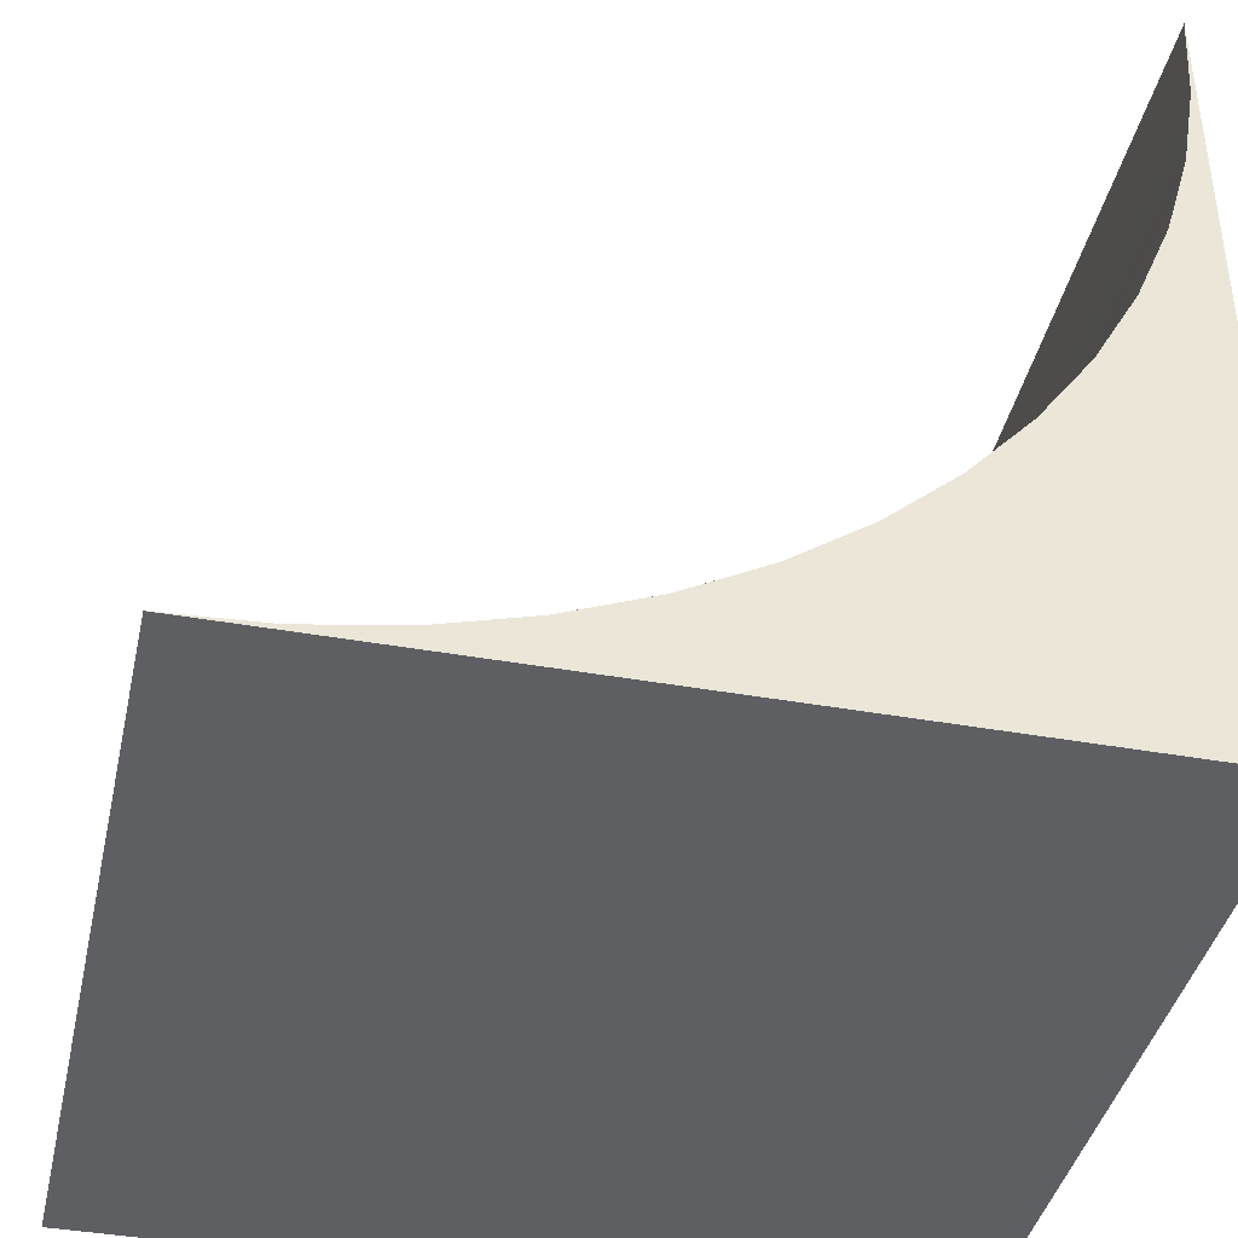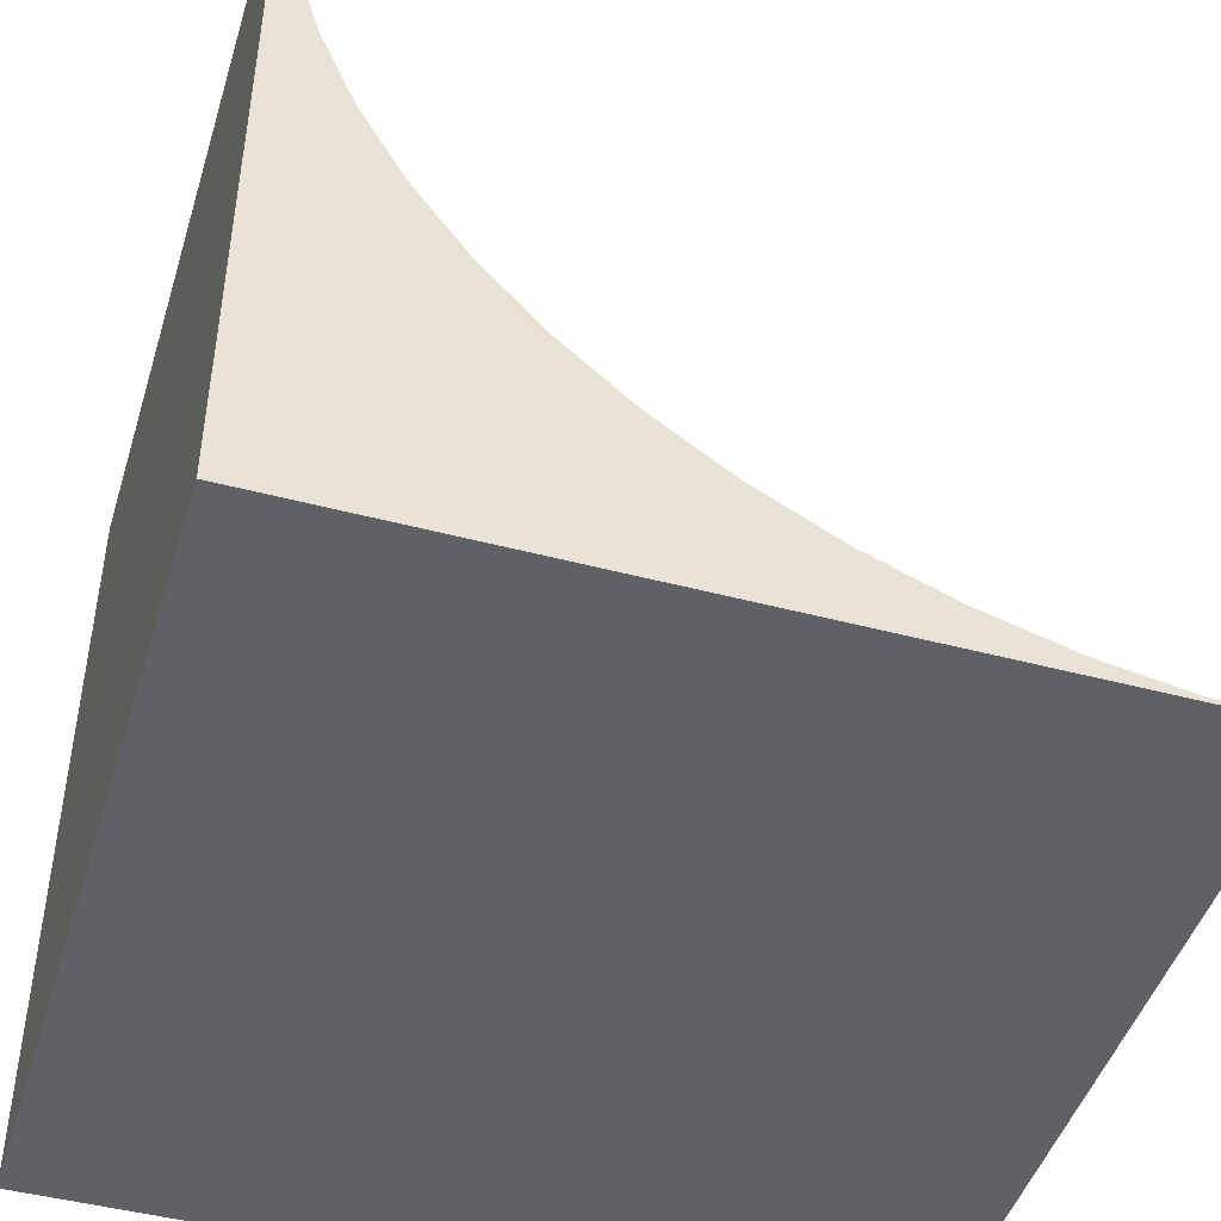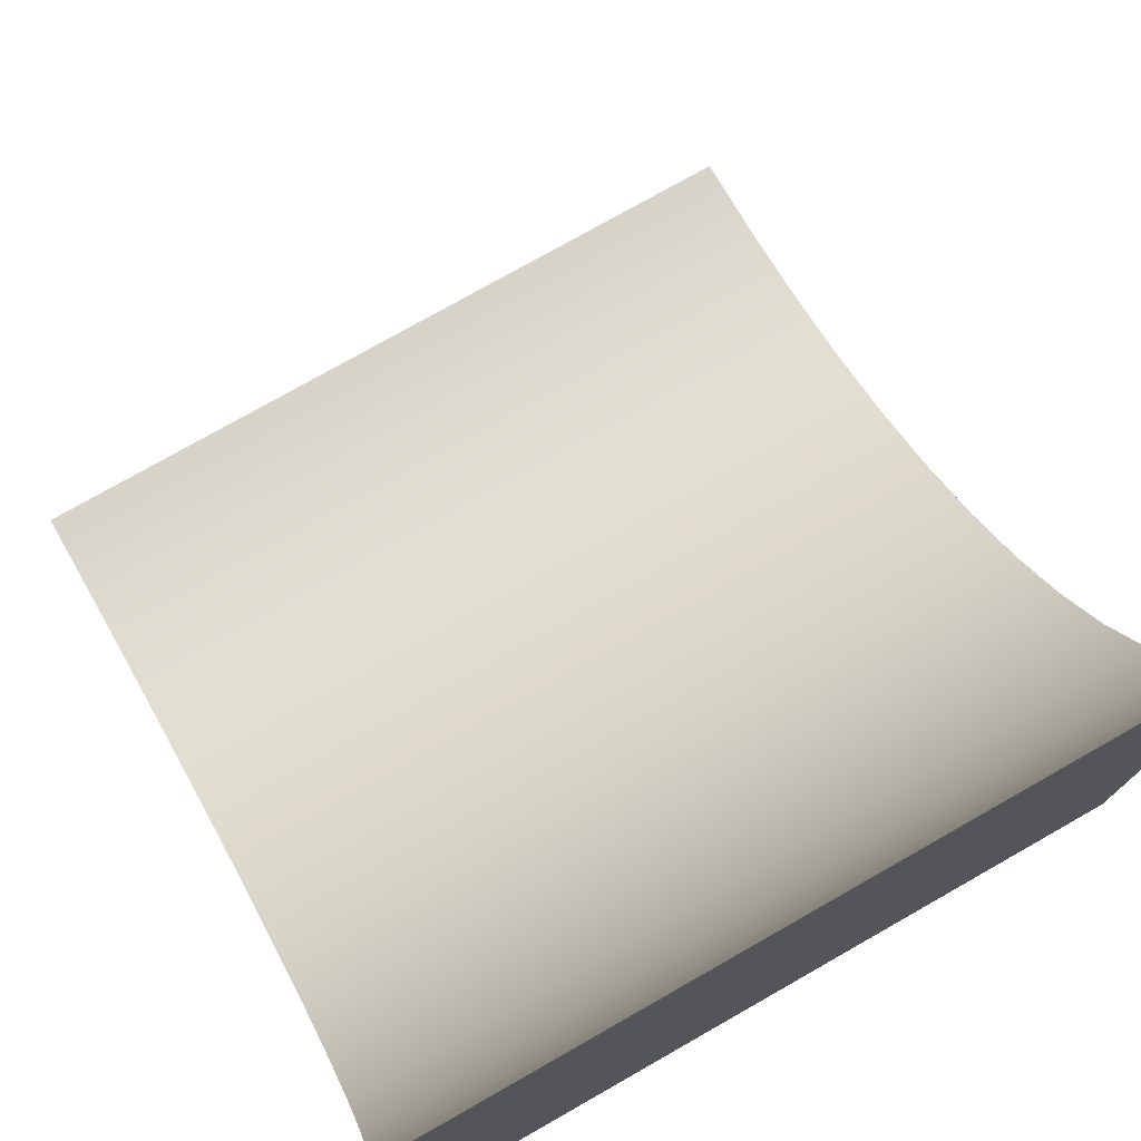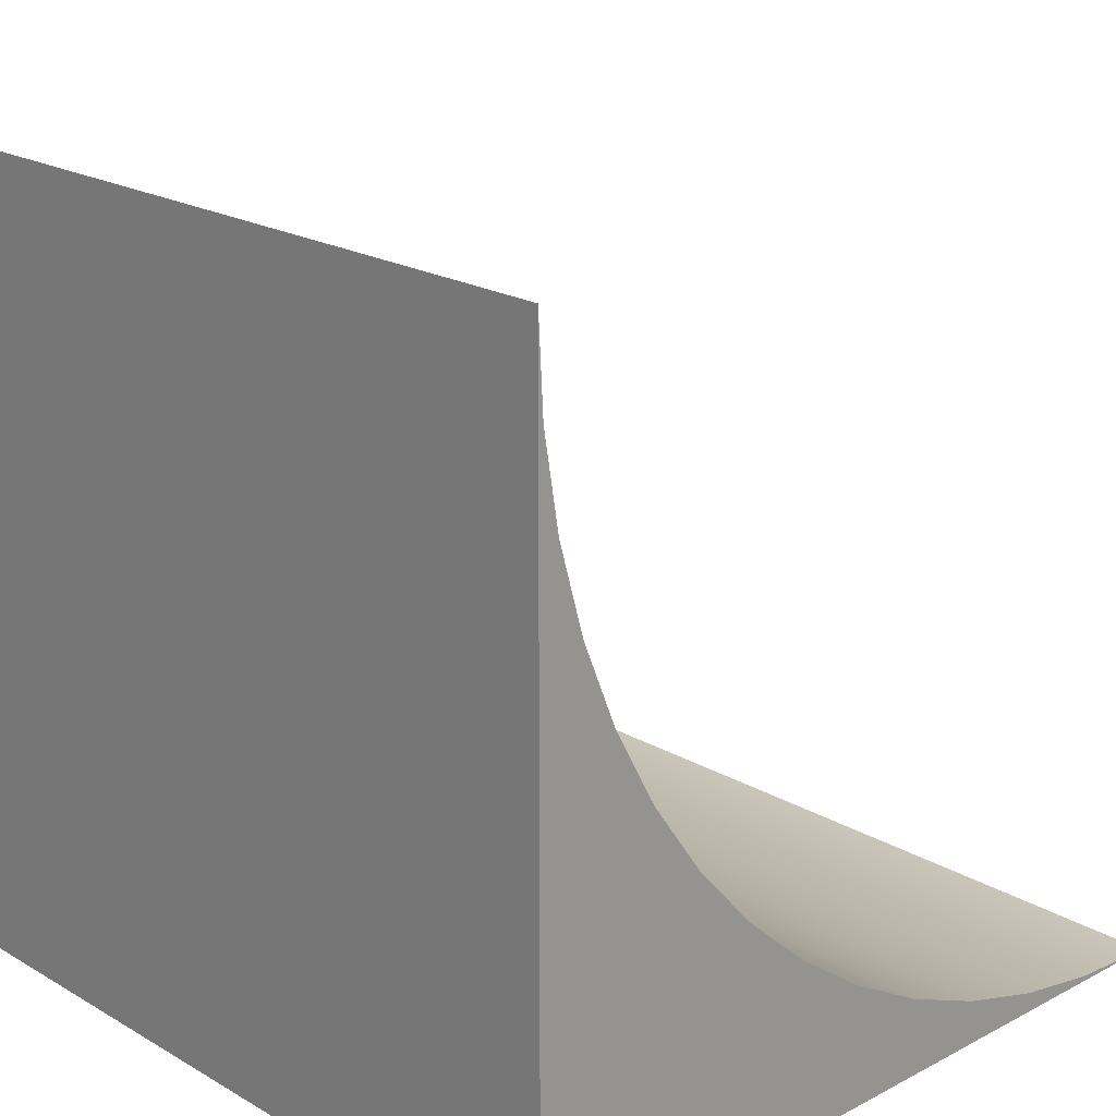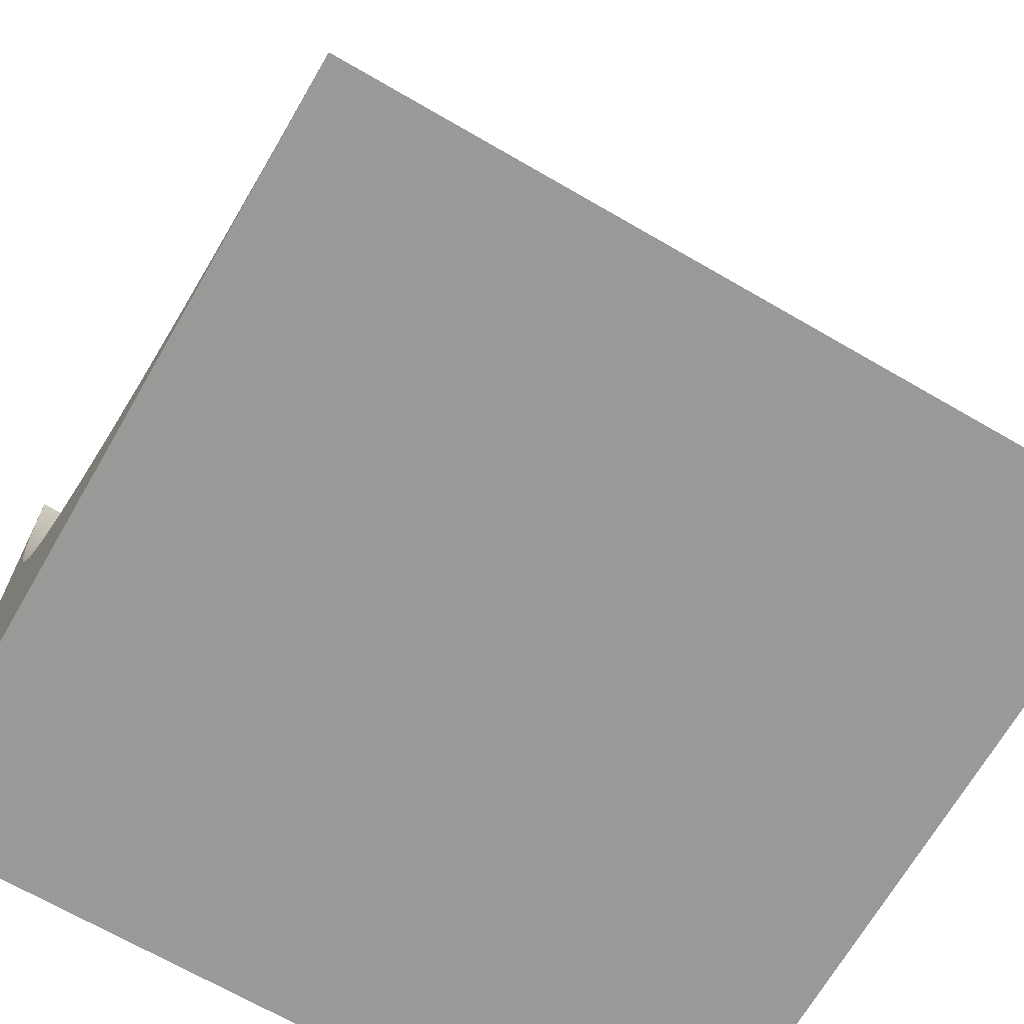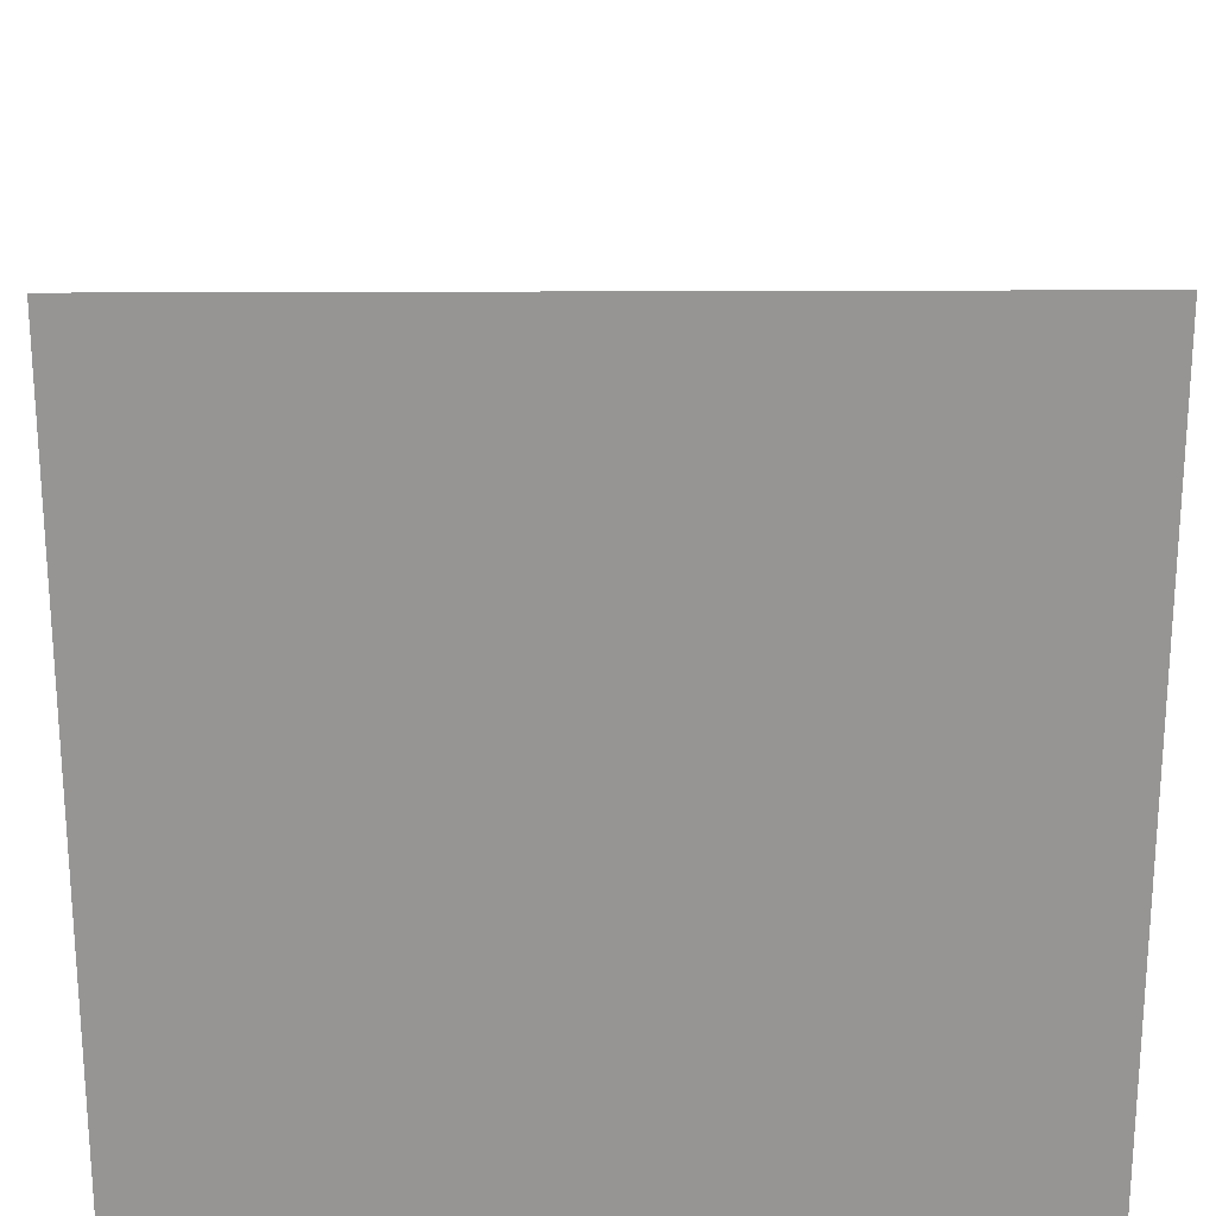
<metadata>
{"format":"obj","ext":"obj","renderer":"f3d","projection":"perspective","resolution":1024,"background":"white","views":[{"elev":-40.5,"azim":-102.4,"up":"+Z"},{"elev":-46.4,"azim":73.2,"up":"+Z"},{"elev":76.5,"azim":150.4,"up":"+Y"},{"elev":20.5,"azim":-133.6,"up":"+Y"},{"elev":-68.8,"azim":149.9,"up":"+Z"},{"elev":22.5,"azim":-0.5,"up":"+Z"}]}
</metadata>
<code>
g Body2
v -0 1 0
v -0 0.888 0.006288
v -0 0.7775 0.02507
v -0 0.6697 0.05612
v -0 0.5661 0.09903
v -0 0.468 0.1533
v -0 0.3765 0.2182
v -0 0.2929 0.2929
v -0 0.2182 0.3765
v -0 0.1533 0.468
v -0 0.09903 0.5661
v -0 0.05612 0.6697
v -0 0.02507 0.7775
v -0 0.006288 0.888
v -0 0 1
v 1 -0 1
v 1 0.006288 0.888
v 1 0.02507 0.7775
v 1 0.05612 0.6697
v 1 0.09903 0.5661
v 1 0.1533 0.468
v 1 0.2182 0.3765
v 1 0.2929 0.2929
v 1 0.3765 0.2182
v 1 0.468 0.1533
v 1 0.5661 0.09903
v 1 0.6697 0.05612
v 1 0.7775 0.02507
v 1 0.888 0.006288
v 1 1 0
v 1 -0 0
v -0 -0 0
f 30 1 29
f 29 1 2
f 29 2 28
f 28 2 3
f 28 3 27
f 27 3 4
f 27 4 26
f 26 4 5
f 26 5 25
f 25 5 6
f 25 6 24
f 24 6 7
f 24 7 23
f 23 7 8
f 23 8 22
f 22 8 9
f 22 9 21
f 21 9 10
f 21 10 20
f 20 10 11
f 20 11 19
f 19 11 12
f 19 12 18
f 18 12 13
f 18 13 17
f 17 13 14
f 17 14 16
f 16 14 15
f 30 29 31
f 31 29 28
f 31 28 27
f 27 26 31
f 31 26 25
f 31 25 24
f 24 23 31
f 31 23 22
f 31 22 21
f 21 20 31
f 31 20 19
f 31 19 18
f 18 17 31
f 31 17 16
f 32 1 31
f 31 1 30
f 15 32 16
f 16 32 31
f 15 14 32
f 32 14 13
f 32 13 12
f 12 11 32
f 32 11 10
f 32 10 9
f 9 8 32
f 32 8 7
f 32 7 6
f 6 5 32
f 32 5 4
f 32 4 3
f 3 2 32
f 32 2 1

</code>
